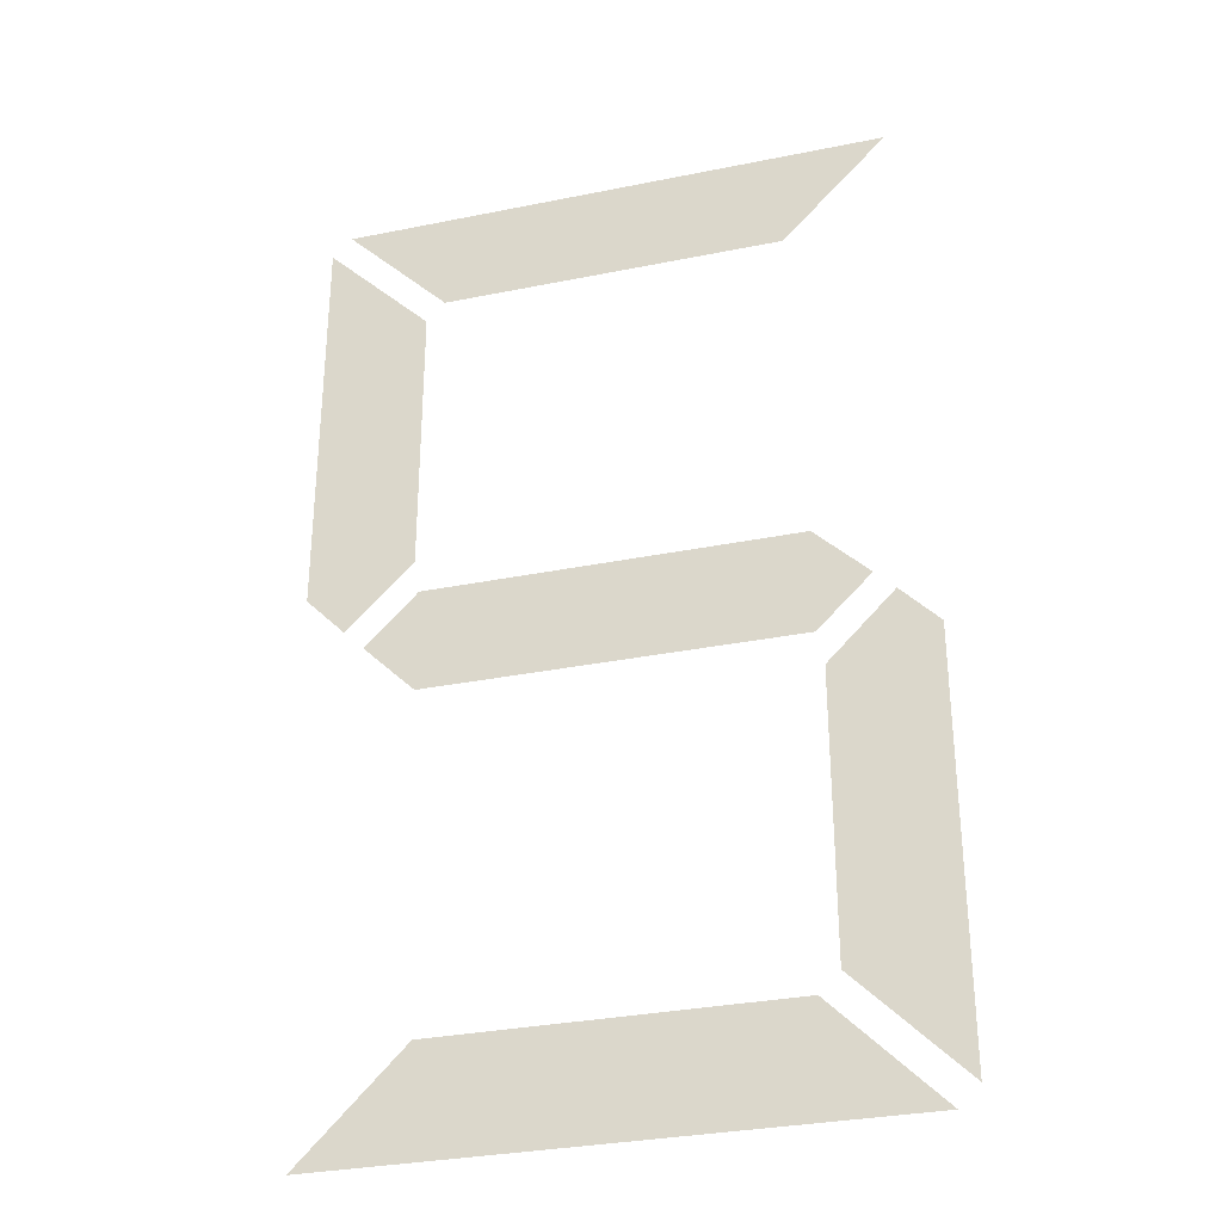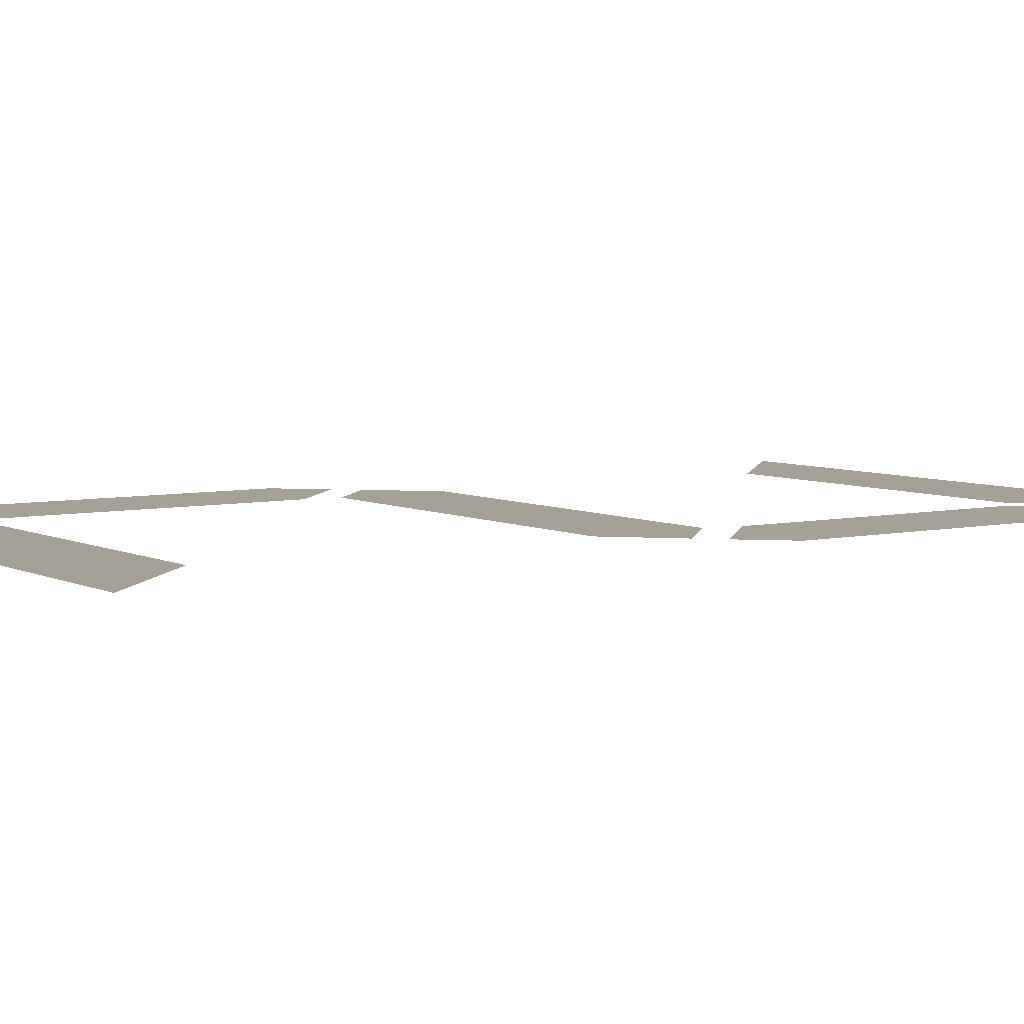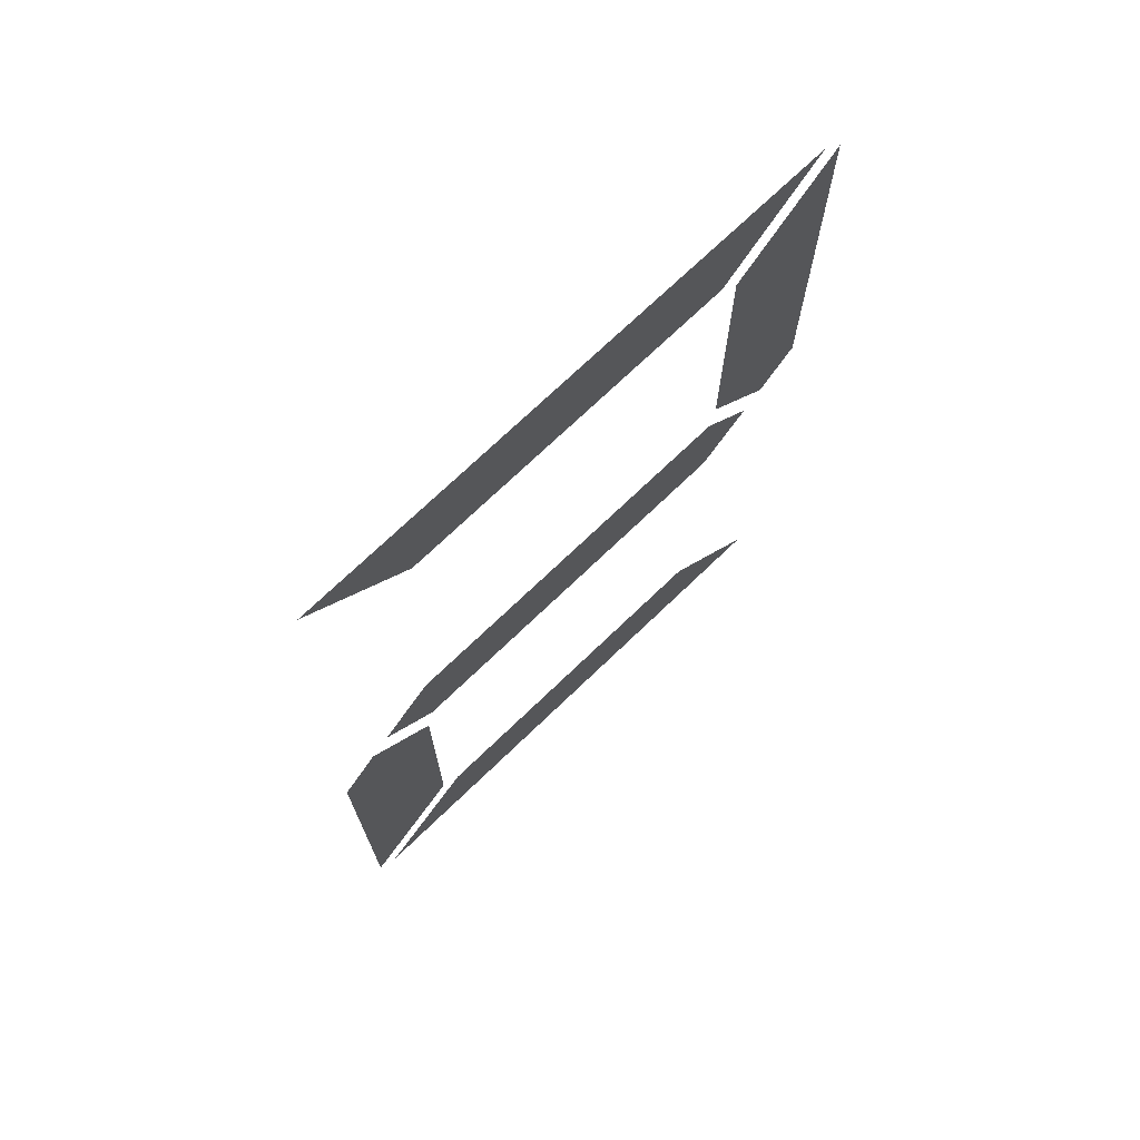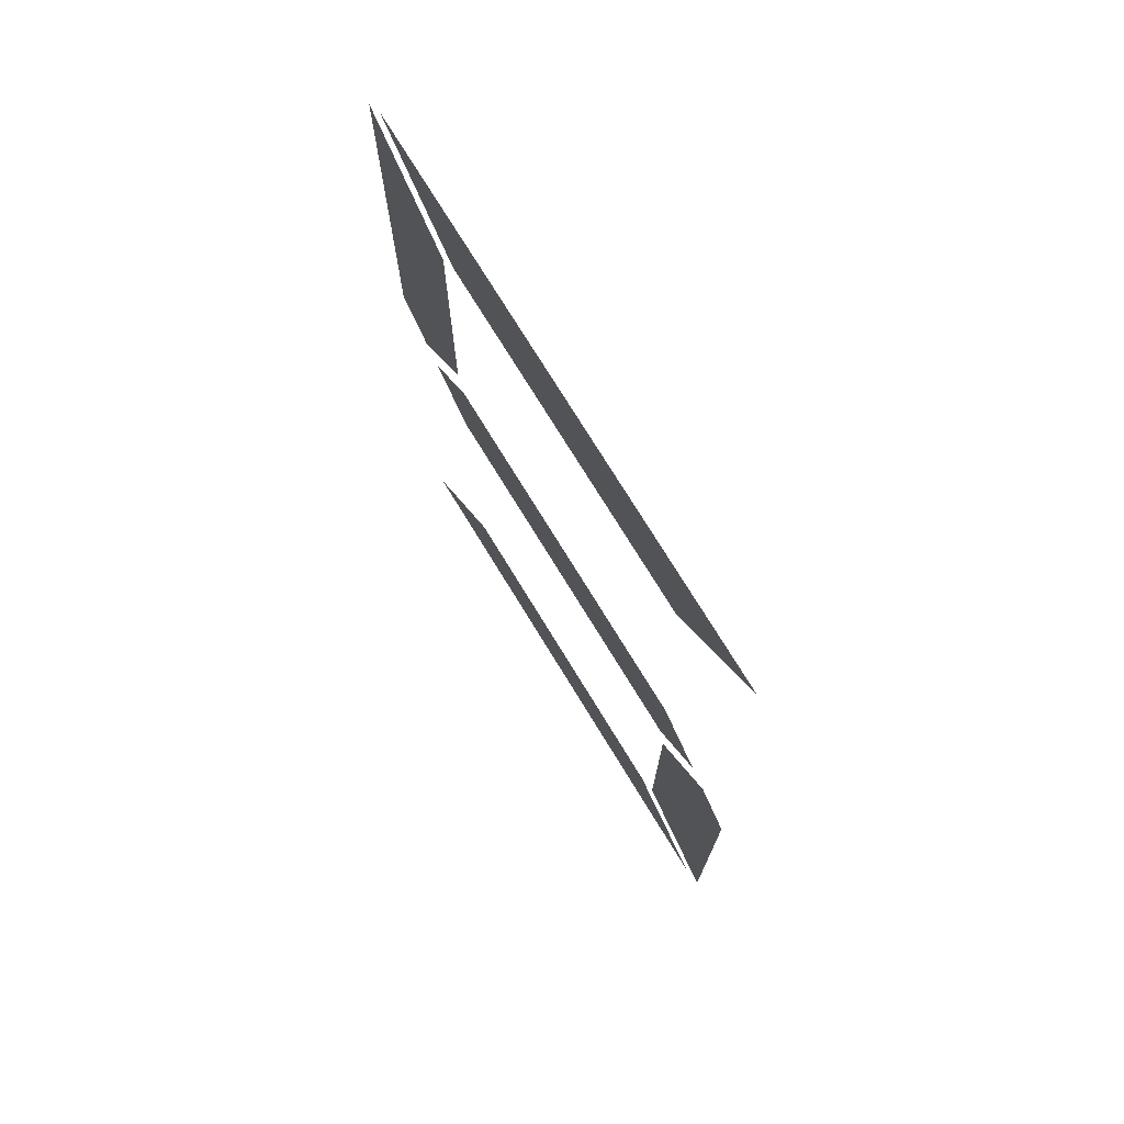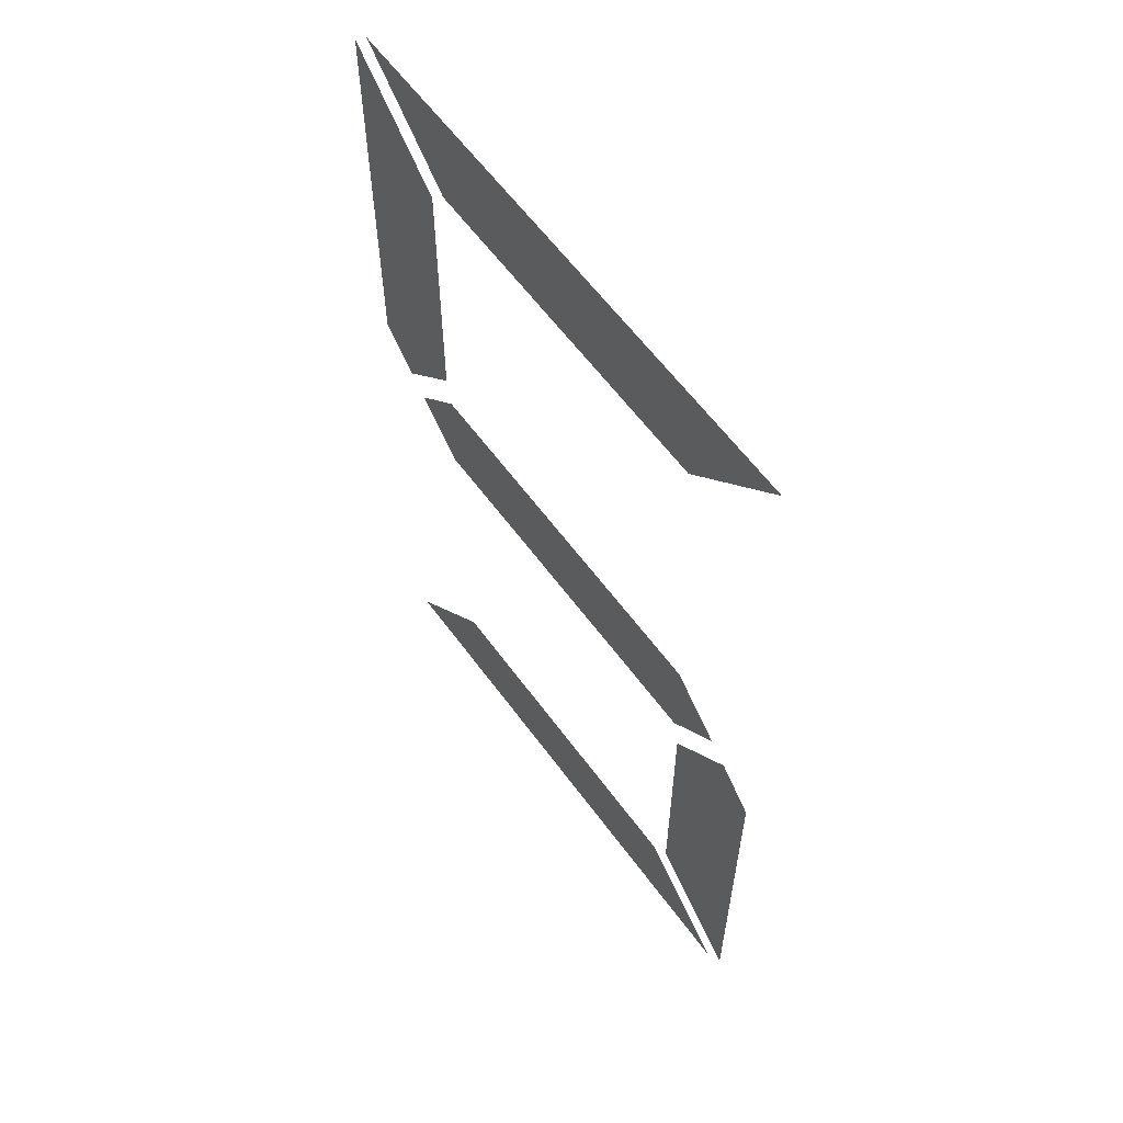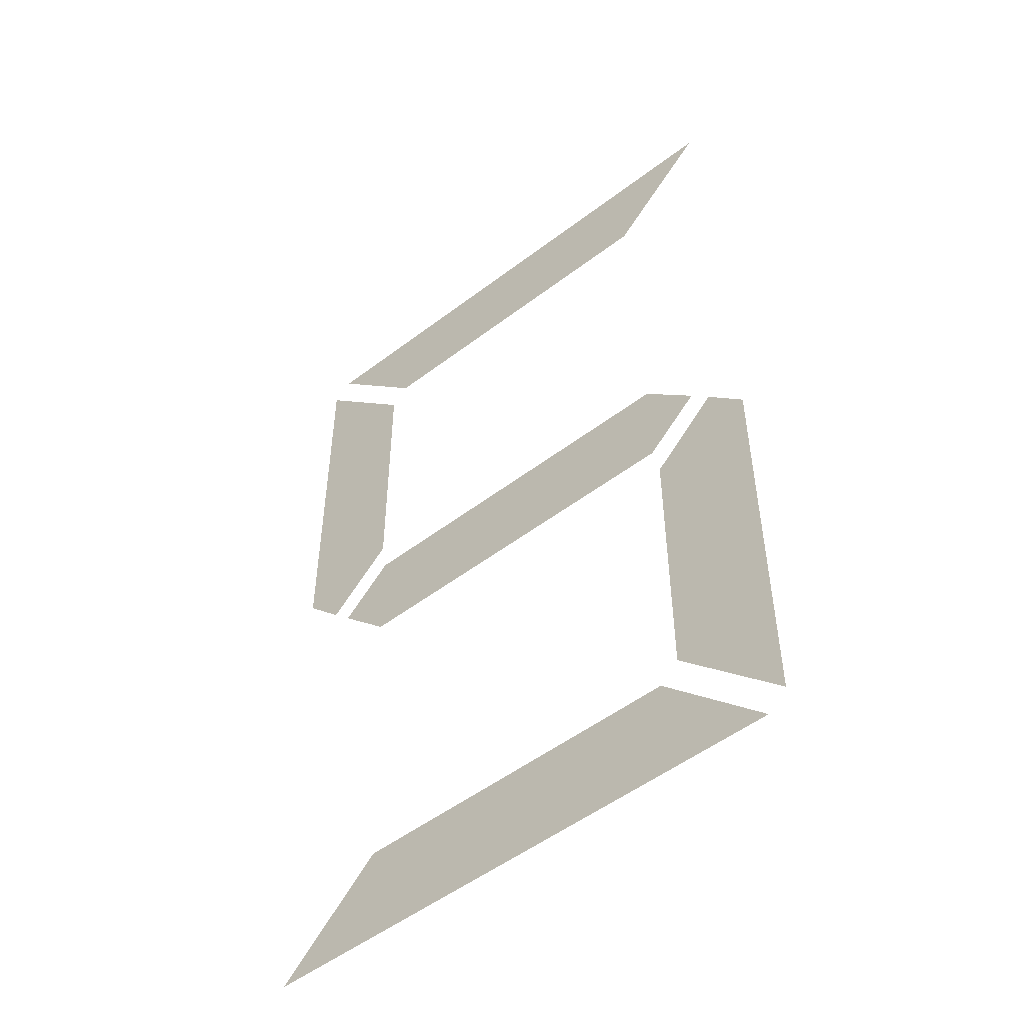
<metadata>
{"format":"obj","ext":"obj","renderer":"f3d","projection":"perspective","resolution":1024,"background":"white","views":[{"elev":-31.6,"azim":16.0,"up":"+Z"},{"elev":5.8,"azim":55.6,"up":"+Y"},{"elev":72.8,"azim":136.2,"up":"+Z"},{"elev":74.9,"azim":58.5,"up":"+Z"},{"elev":60.6,"azim":53.9,"up":"+Z"},{"elev":-51.8,"azim":39.5,"up":"+Z"}]}
</metadata>
<code>
o Text
v 0.4278 0 -0.828
v 0.3597 0 -0.759
v 0.1362 0 -0.759
v 0.06808 0 -0.828
v 0.4278 0 -0.184
v 0.06808 0 -0.184
v 0.1362 0 -0.253
v 0.3597 0 -0.253
v 0.1242 0 -0.4499
v 0.1242 0 -0.2659
v 0.0552 0 -0.1969
v 0.0552 0 -0.4664
v 0.08096 0 -0.4931
v 0.3726 0 -0.5621
v 0.3726 0 -0.7461
v 0.4407 0 -0.8151
v 0.4407 0 -0.5446
v 0.4158 0 -0.5189
v 0.368 0 -0.54
v 0.4029 0 -0.506
v 0.368 0 -0.4719
v 0.1279 0 -0.4719
v 0.09384 0 -0.506
v 0.1279 0 -0.54
f 3 1 4
f 3 2 1
f 15 17 16
f 14 17 15
f 18 17 14
f 23 19 24
f 23 20 19
f 22 20 23
f 22 21 20
f 12 9 13
f 11 9 12
f 11 10 9
f 6 8 7
f 6 5 8

</code>
